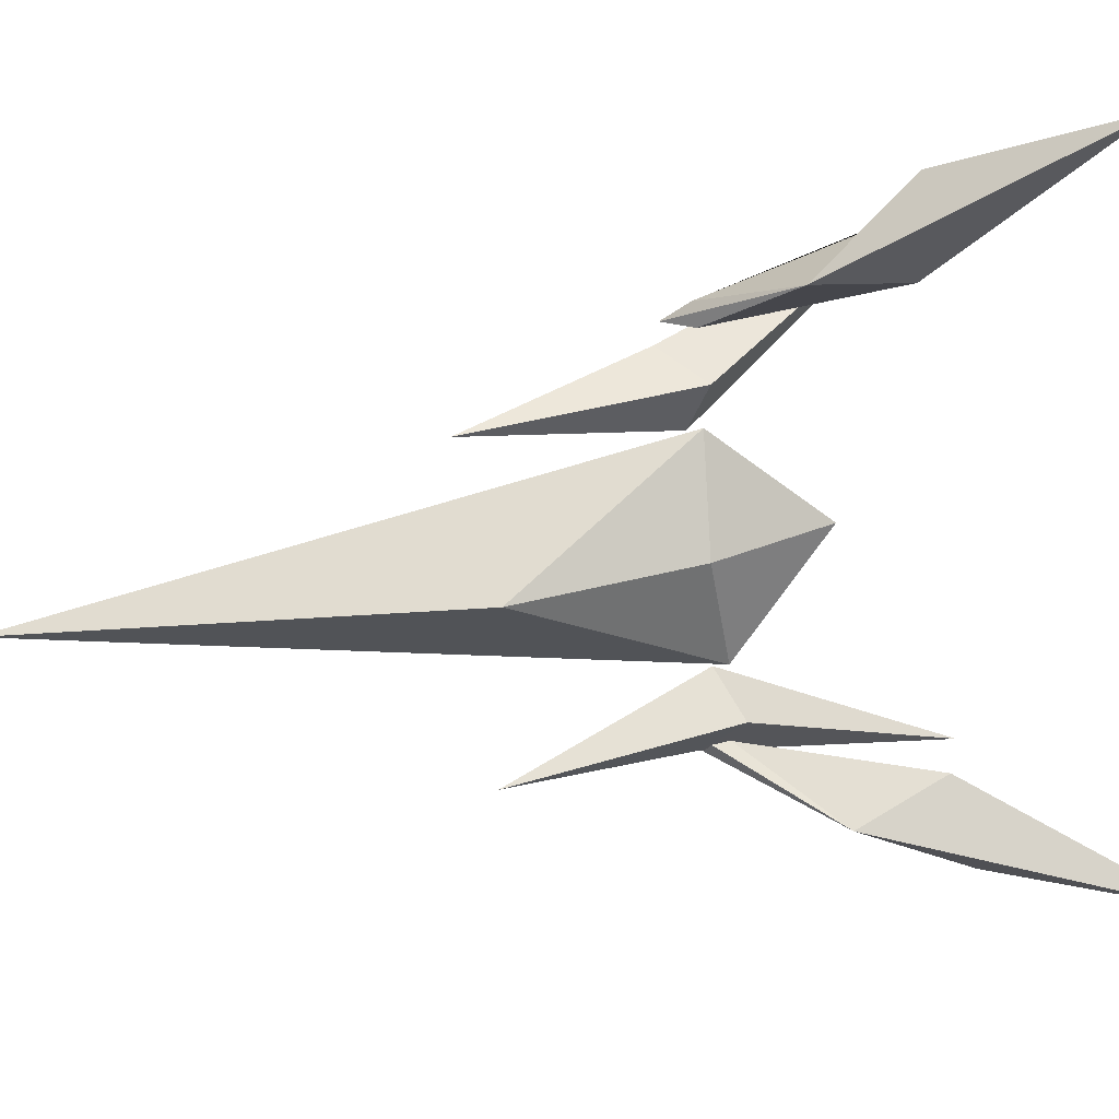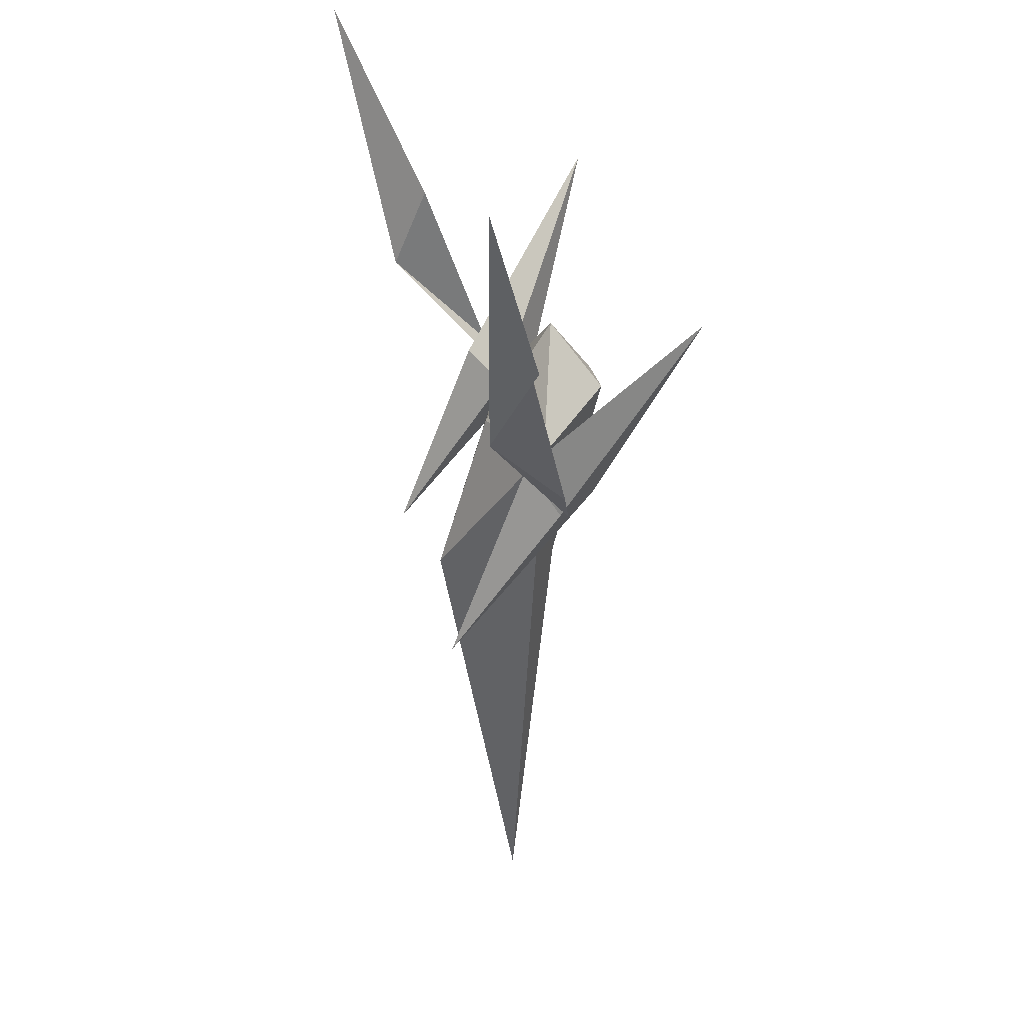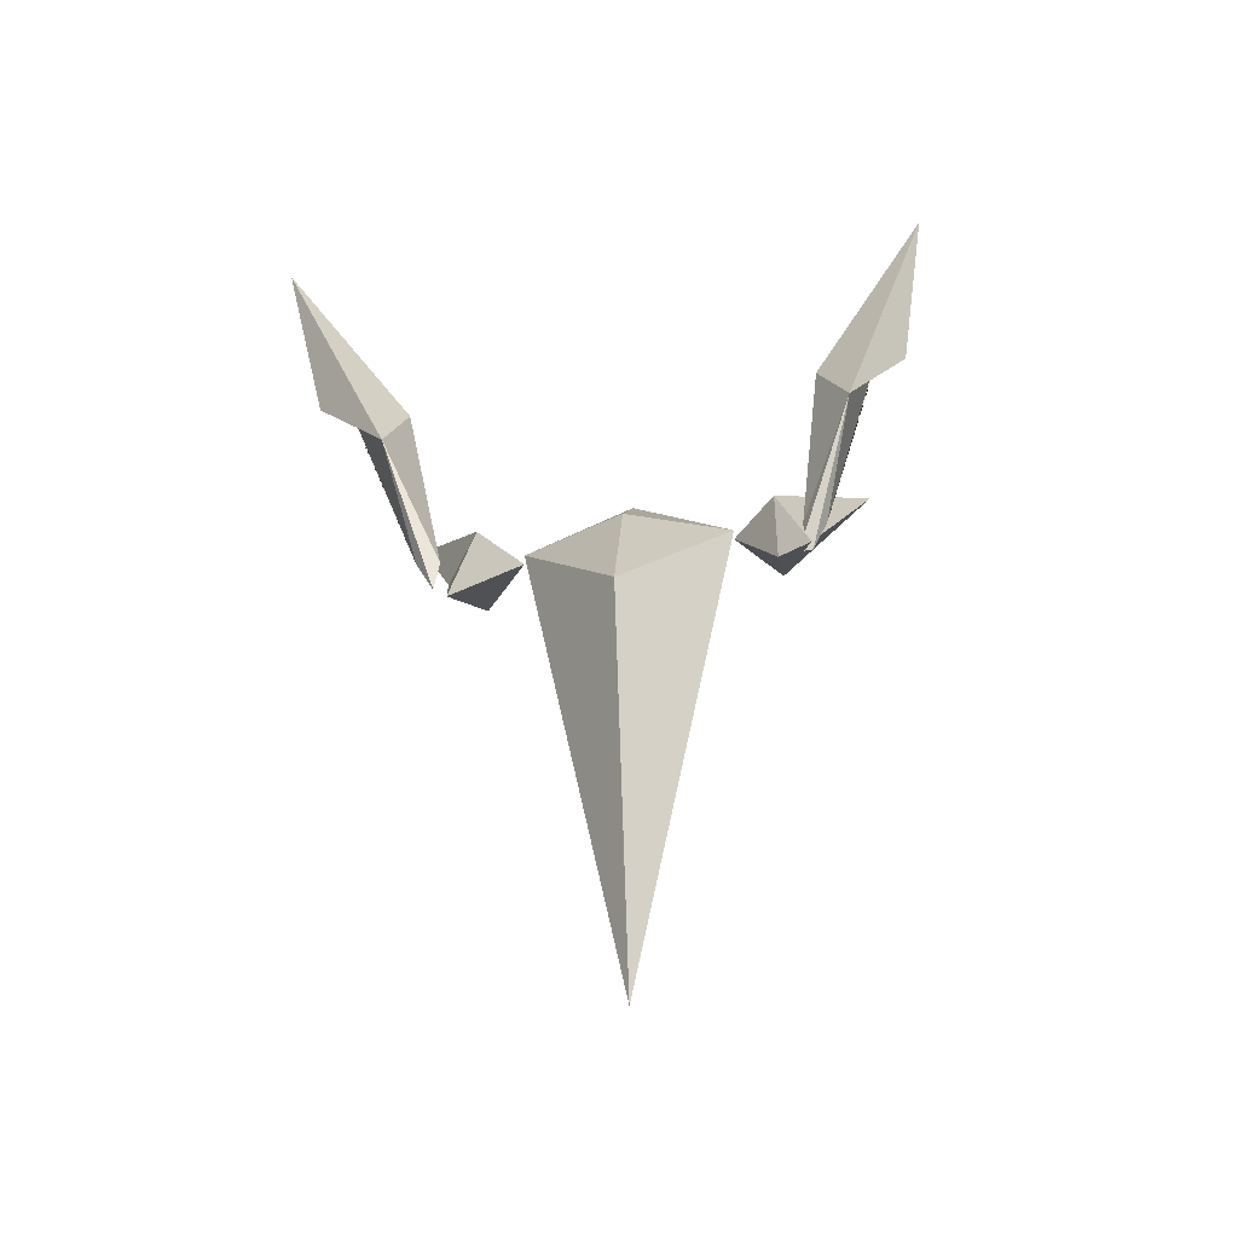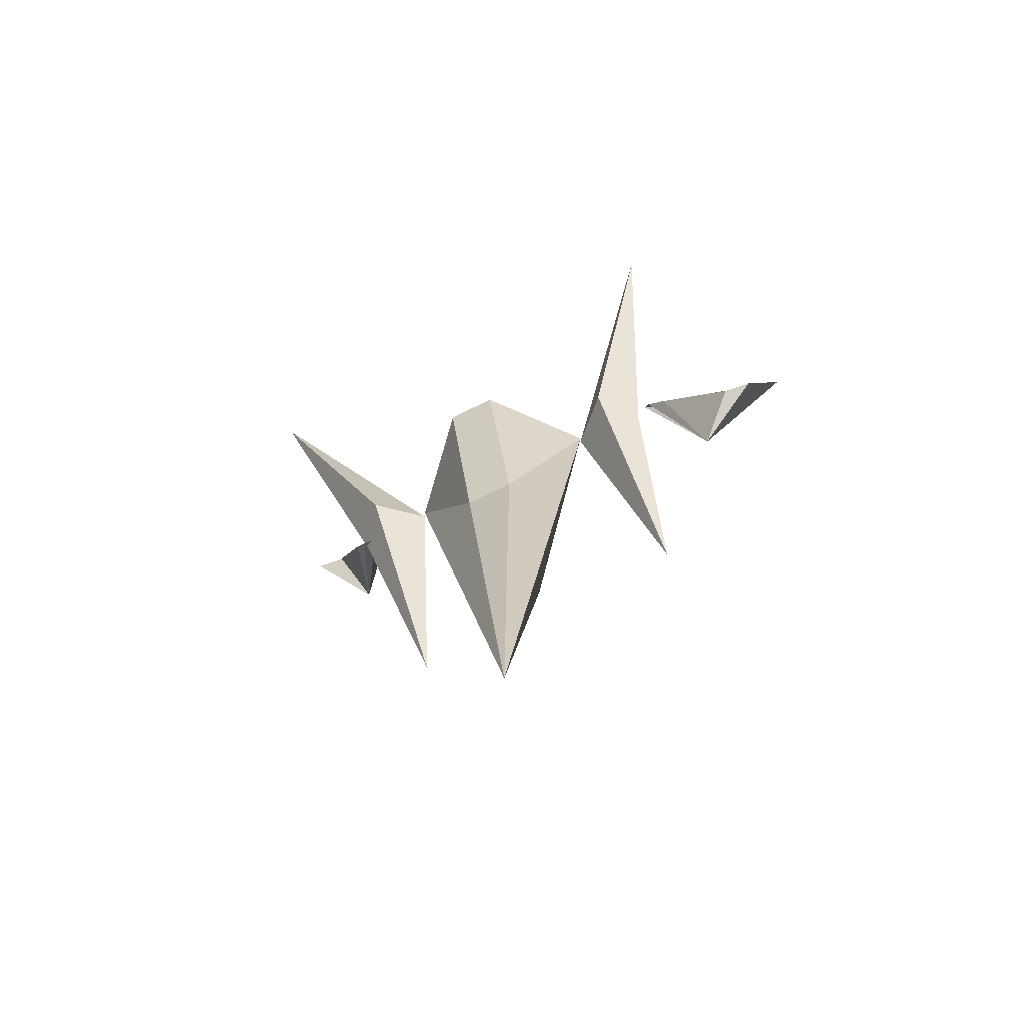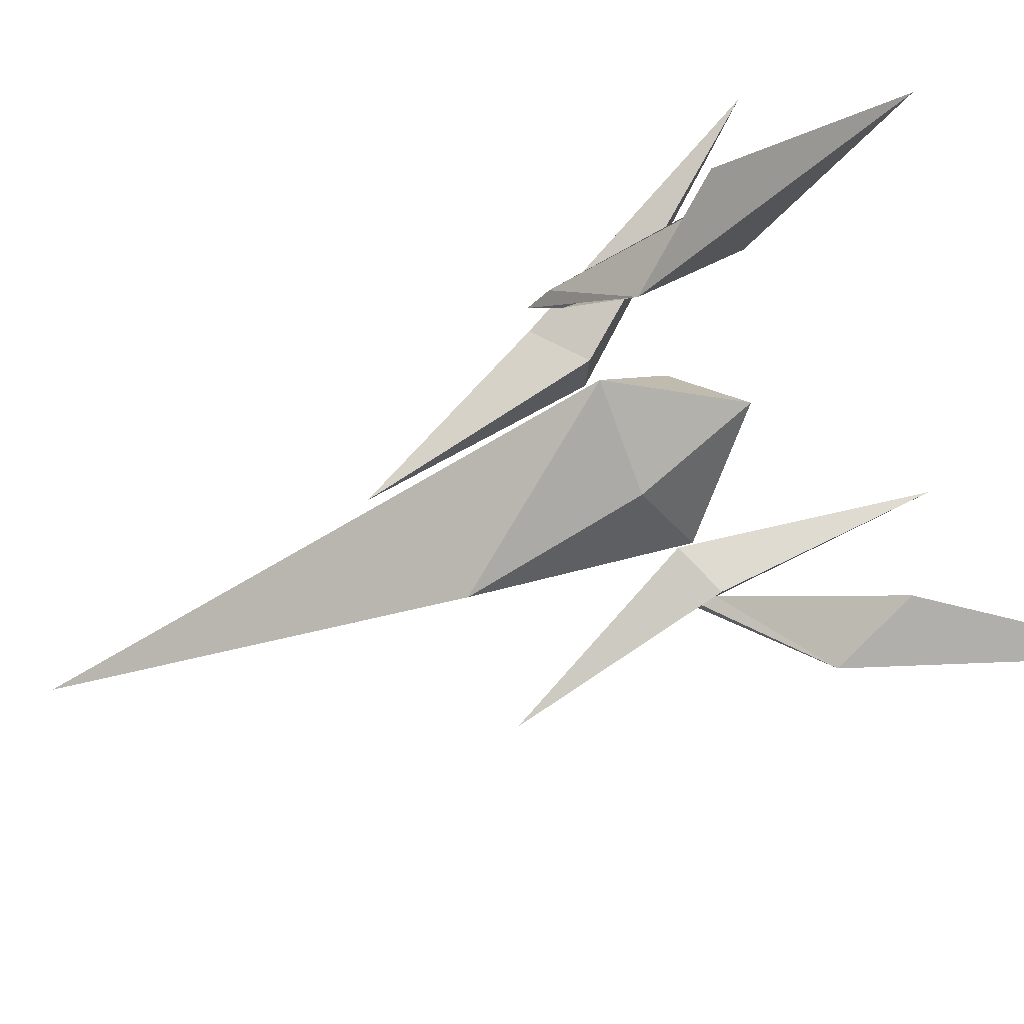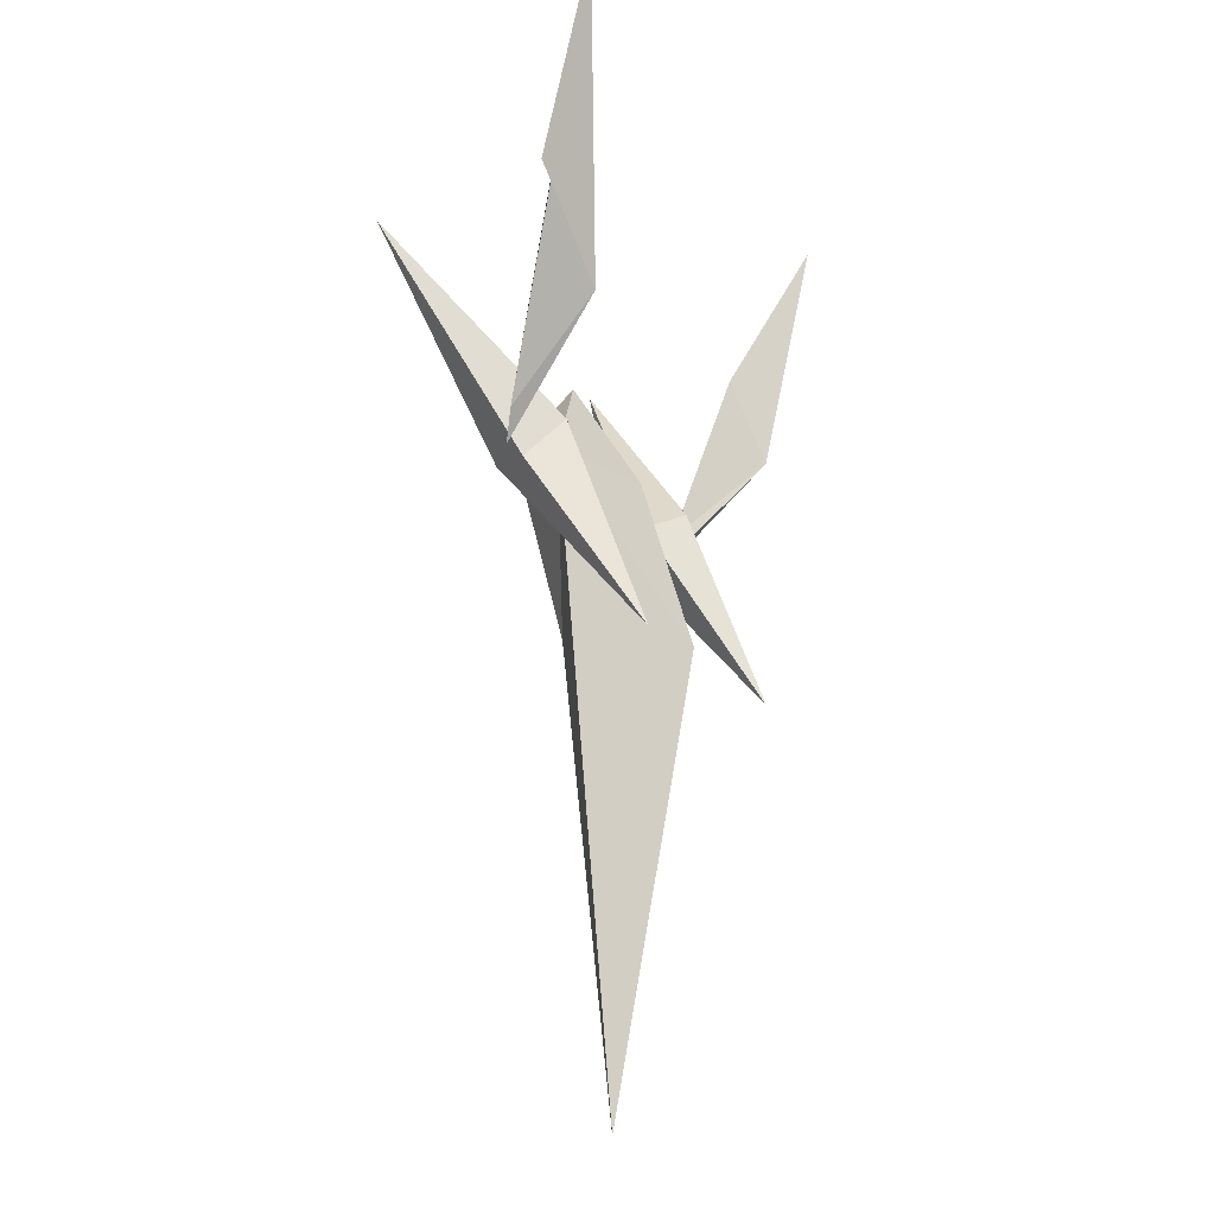
<metadata>
{"format":"obj","ext":"obj","renderer":"f3d","projection":"perspective","resolution":1024,"background":"white","views":[{"elev":-72.9,"azim":-83.1,"up":"+Y"},{"elev":29.6,"azim":77.2,"up":"+Z"},{"elev":-52.0,"azim":8.5,"up":"+Z"},{"elev":-72.8,"azim":-153.4,"up":"+Z"},{"elev":-50.4,"azim":-64.4,"up":"+Y"},{"elev":-17.1,"azim":-66.2,"up":"+Z"}]}
</metadata>
<code>
o Plane.001
v 0.4429 -0.1309 0.3629
v 0.5026 -0.07169 0.5577
v 0.5605 -0.06475 0.56
v 0.6262 -0.169 0.8968
v 0.3847 -0.07774 0.5289
v 0.3287 0.02889 0.1888
v 0.3151 0.0477 0.1273
v 0.3422 0.0497 0.1321
v 0.3731 0.03482 0.1888
v -0.4475 -0.1515 0.3718
v -0.5347 -0.1099 0.5607
v -0.5927 -0.1168 0.5584
v -0.6584 -0.2368 0.8899
v -0.4168 -0.08771 0.5414
v -0.3608 0.03233 0.2058
v -0.3743 0.04991 0.148
v -0.4053 0.02763 0.2021
v -0.281 0.1151 0.1473
v -0.1982 0.03405 0.1719
v -0.281 -0.02159 0.217
v -0.3409 0.03405 0.1353
v -0.4636 0.2696 0.5775
v -0.2865 -0.1787 -0.1848
v 0 0.01445 -1
v 0 0.09242 -0.114
v 0 0.1932 0.2638
v 0 0.09473 0.3967
v 0 -0.04411 0.1863
v 0 -0.1467 -0.1426
v -0.1989 0.03399 0.1994
v -0.04743 0.09242 -0.114
v -0.04743 0.1932 0.2638
v 0.281 0.1151 0.1473
v 0.1982 0.03405 0.1719
v 0.281 -0.02159 0.217
v 0.3409 0.03405 0.1353
v 0.4636 0.2696 0.5775
v 0.2865 -0.1787 -0.1848
v 0.1989 0.03399 0.1994
v 0.04743 0.09242 -0.114
v 0.04743 0.1932 0.2638
f 7 8 1
f 5 6 1
f 4 3 2 9 8 7 6 5
f 3 4 1
f 8 9 1
f 6 7 1
f 4 5 1
f 2 3 1
f 9 2 1
f 14 10 15
f 13 14 15 16 17 11 12
f 12 10 13
f 16 10 17
f 13 10 14
f 11 10 12
f 17 10 11
f 18 22 19
f 19 22 20
f 21 18 23
f 20 22 21
f 21 22 18
f 20 21 23
f 19 20 23
f 18 19 23
f 32 27 30
f 25 26 32 31
f 26 27 32
f 24 25 31
f 28 29 30
f 29 24 30
f 27 28 30
f 24 31 30
f 31 32 30
f 33 34 37
f 34 35 37
f 36 38 33
f 35 36 37
f 36 33 37
f 35 38 36
f 34 38 35
f 33 38 34
f 41 39 27
f 25 40 41 26
f 26 41 27
f 24 40 25
f 28 39 29
f 29 39 24
f 27 39 28
f 24 39 40
f 40 39 41

</code>
